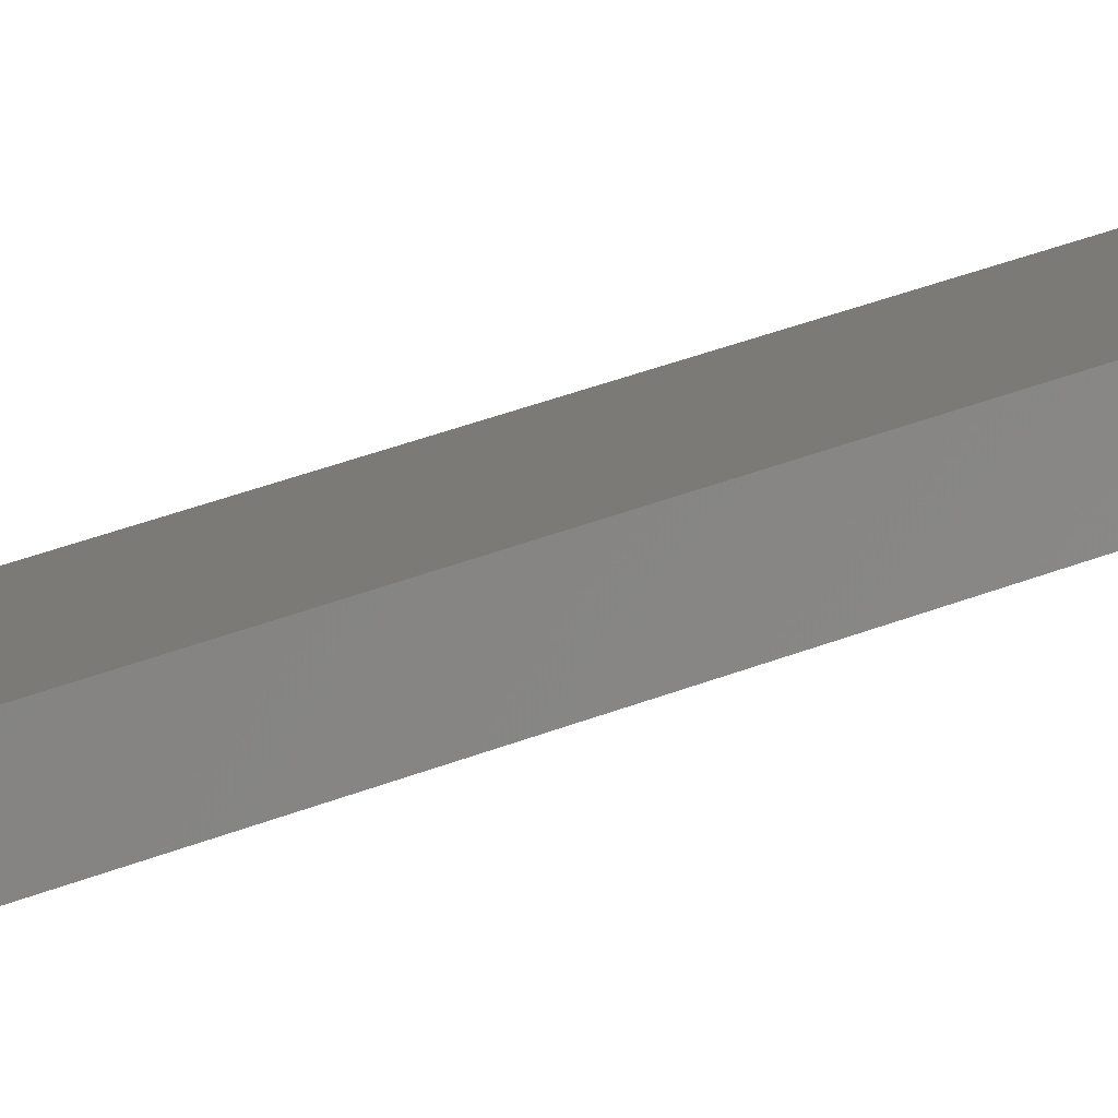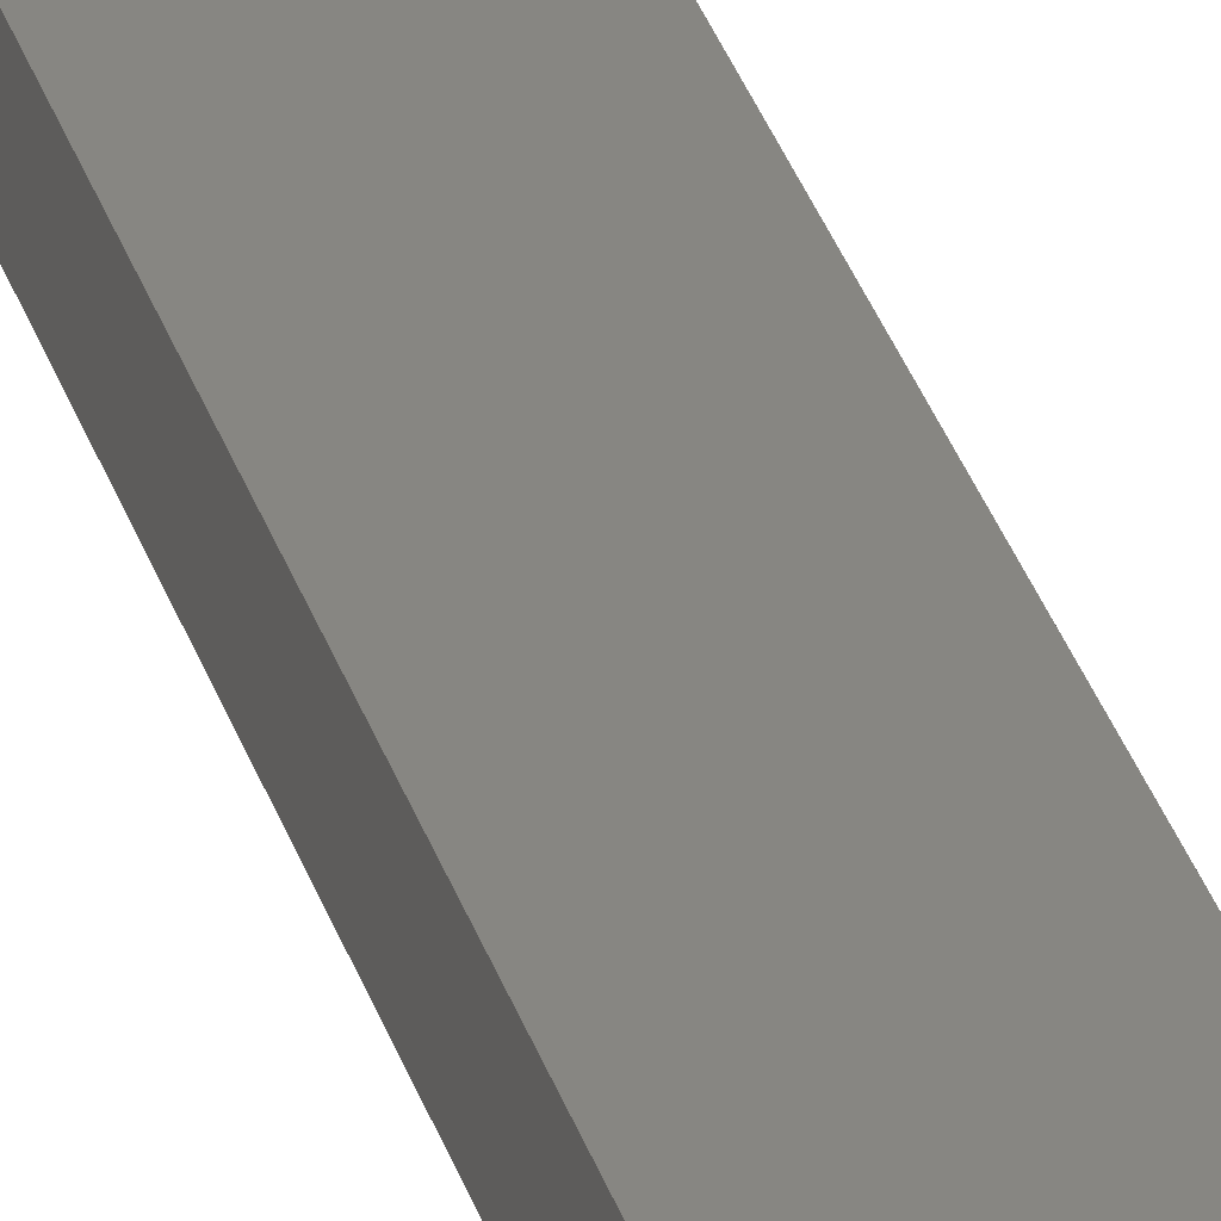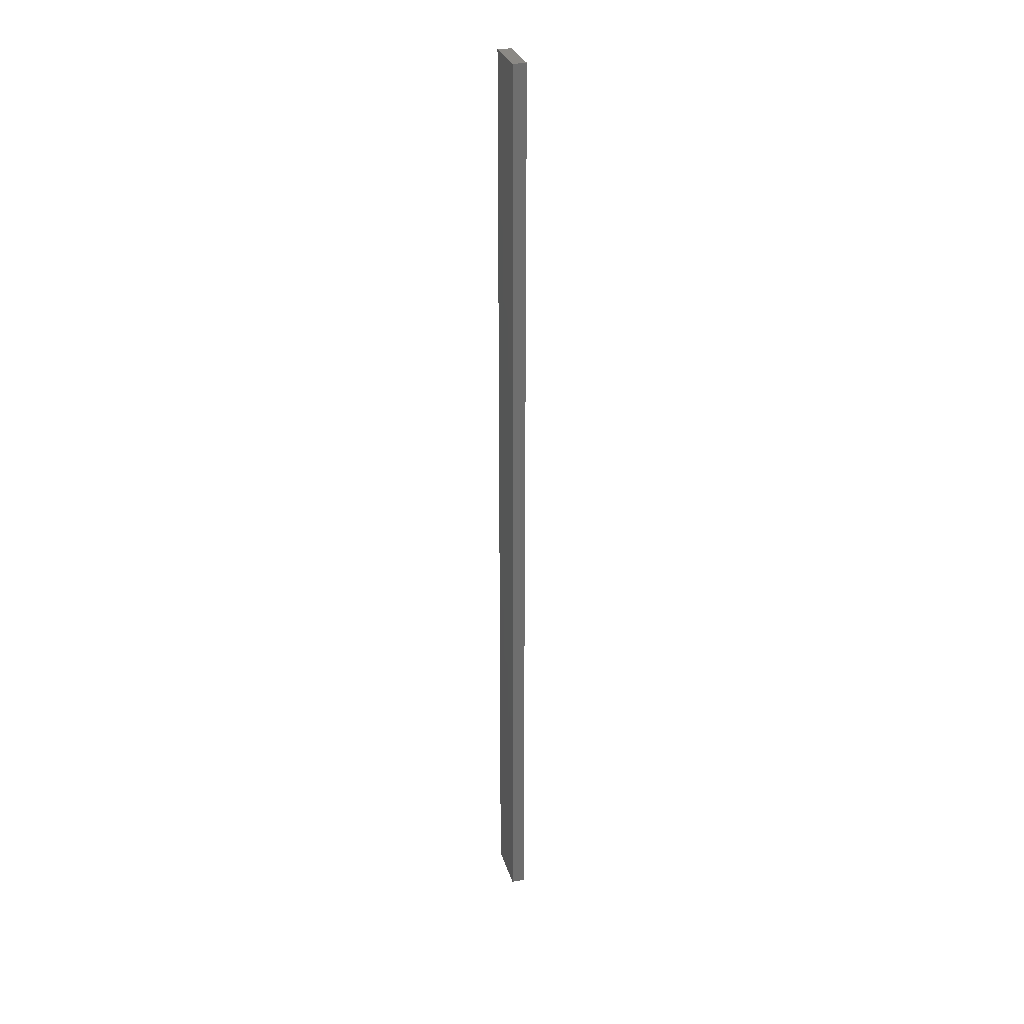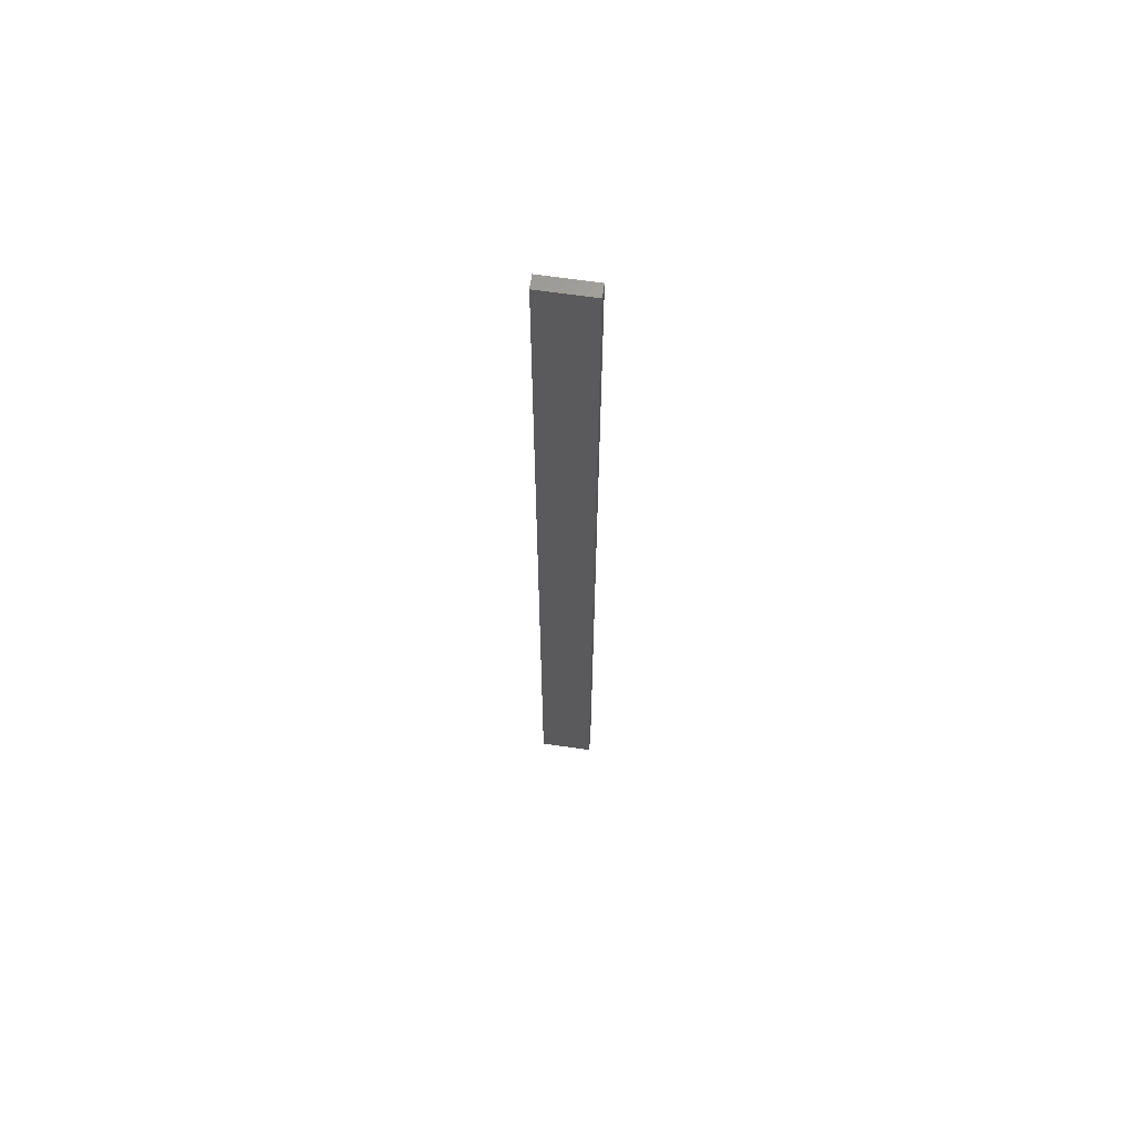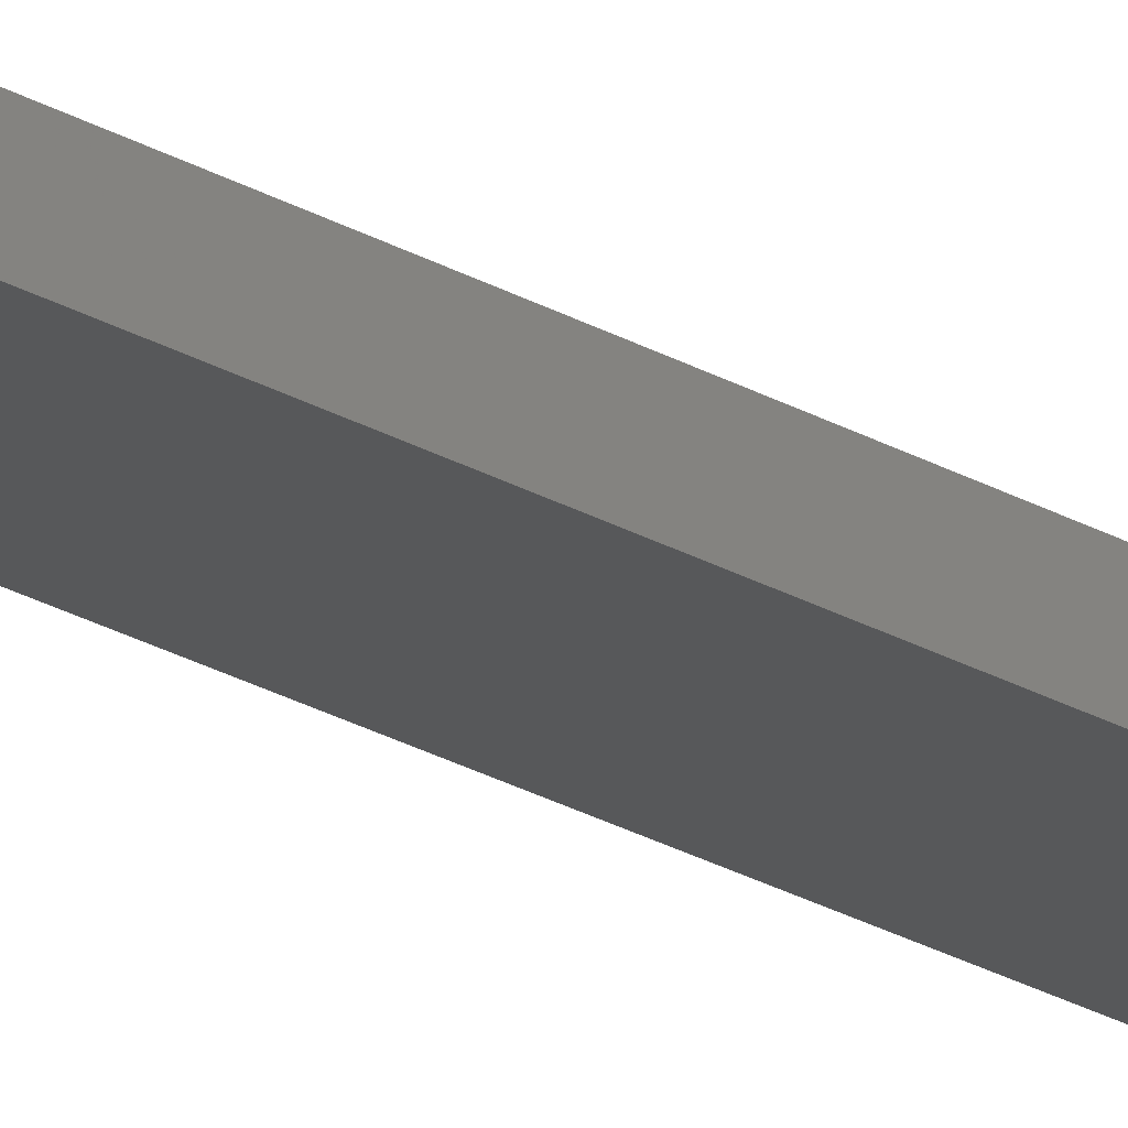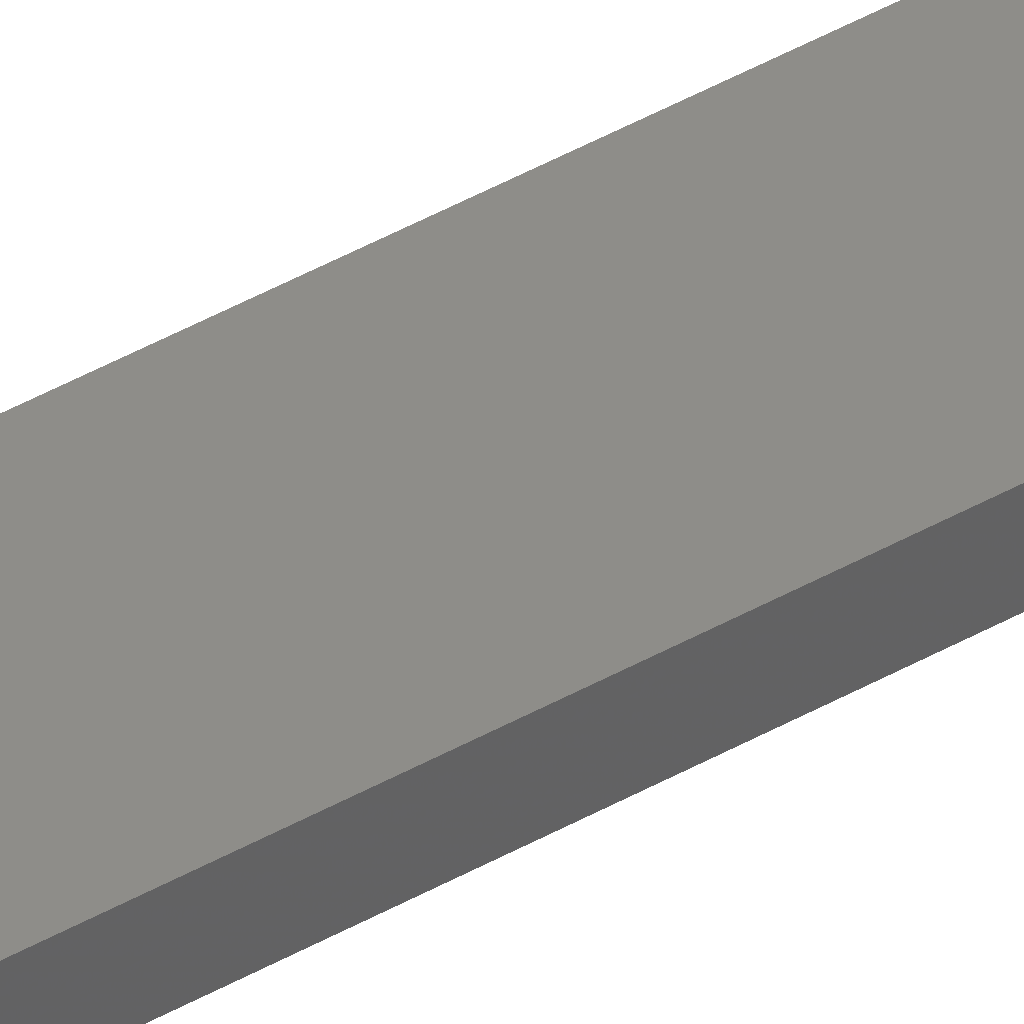
<metadata>
{"format":"stl","ext":"stl","renderer":"f3d","projection":"perspective","resolution":1024,"background":"white","views":[{"elev":14.2,"azim":-141.6,"up":"+Y"},{"elev":23.2,"azim":-12.0,"up":"+Y"},{"elev":29.1,"azim":-117.2,"up":"+Z"},{"elev":64.8,"azim":-3.5,"up":"+Z"},{"elev":-26.8,"azim":48.7,"up":"+Y"},{"elev":54.4,"azim":-119.7,"up":"+Y"}]}
</metadata>
<code>
# stl→obj: 16 verts, 28 faces
v 19.06 2.388 -259.4
v 18.99 2.402 -259.4
v 18.99 2.402 -255.8
v 19.06 2.388 -255.8
v 19.12 2.374 -259.4
v 19.12 2.374 -255.8
v 19.19 2.361 -259.4
v 19.19 2.361 -255.8
v 19.18 2.312 -259.4
v 19.18 2.312 -255.8
v 18.98 2.353 -255.8
v 18.98 2.353 -259.4
v 19.04 2.339 -255.8
v 19.04 2.339 -259.4
v 19.11 2.325 -259.4
v 19.11 2.325 -255.8
f 1 2 3
f 1 3 4
f 5 4 6
f 5 1 4
f 7 6 8
f 7 5 6
f 9 7 8
f 9 8 10
f 11 12 13
f 12 14 13
f 13 15 16
f 14 15 13
f 16 9 10
f 15 9 16
f 12 11 3
f 2 12 3
f 9 15 7
f 15 5 7
f 14 1 15
f 15 1 5
f 12 2 14
f 14 2 1
f 16 10 8
f 6 16 8
f 4 13 16
f 4 16 6
f 3 11 13
f 3 13 4

</code>
